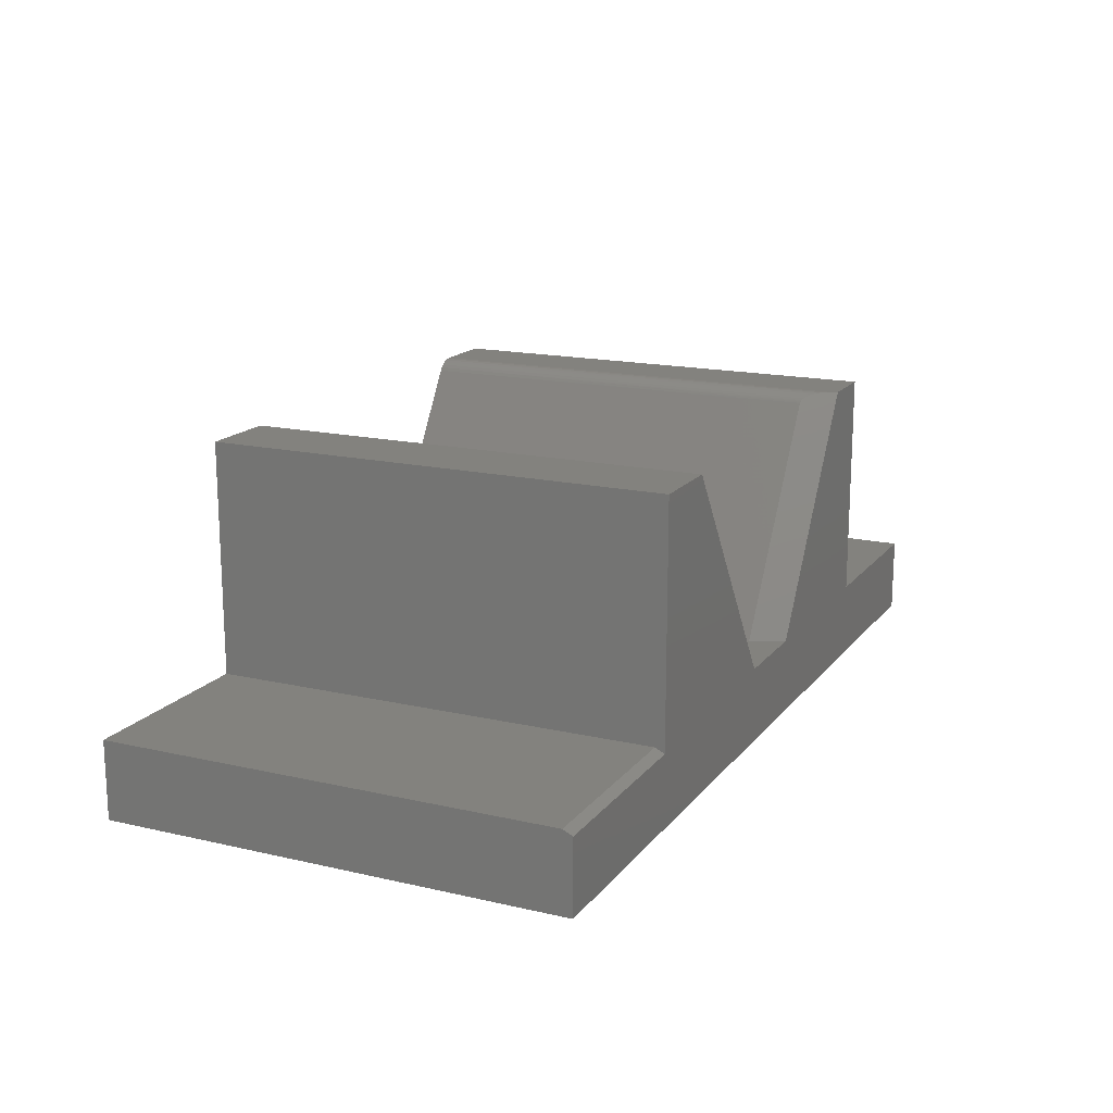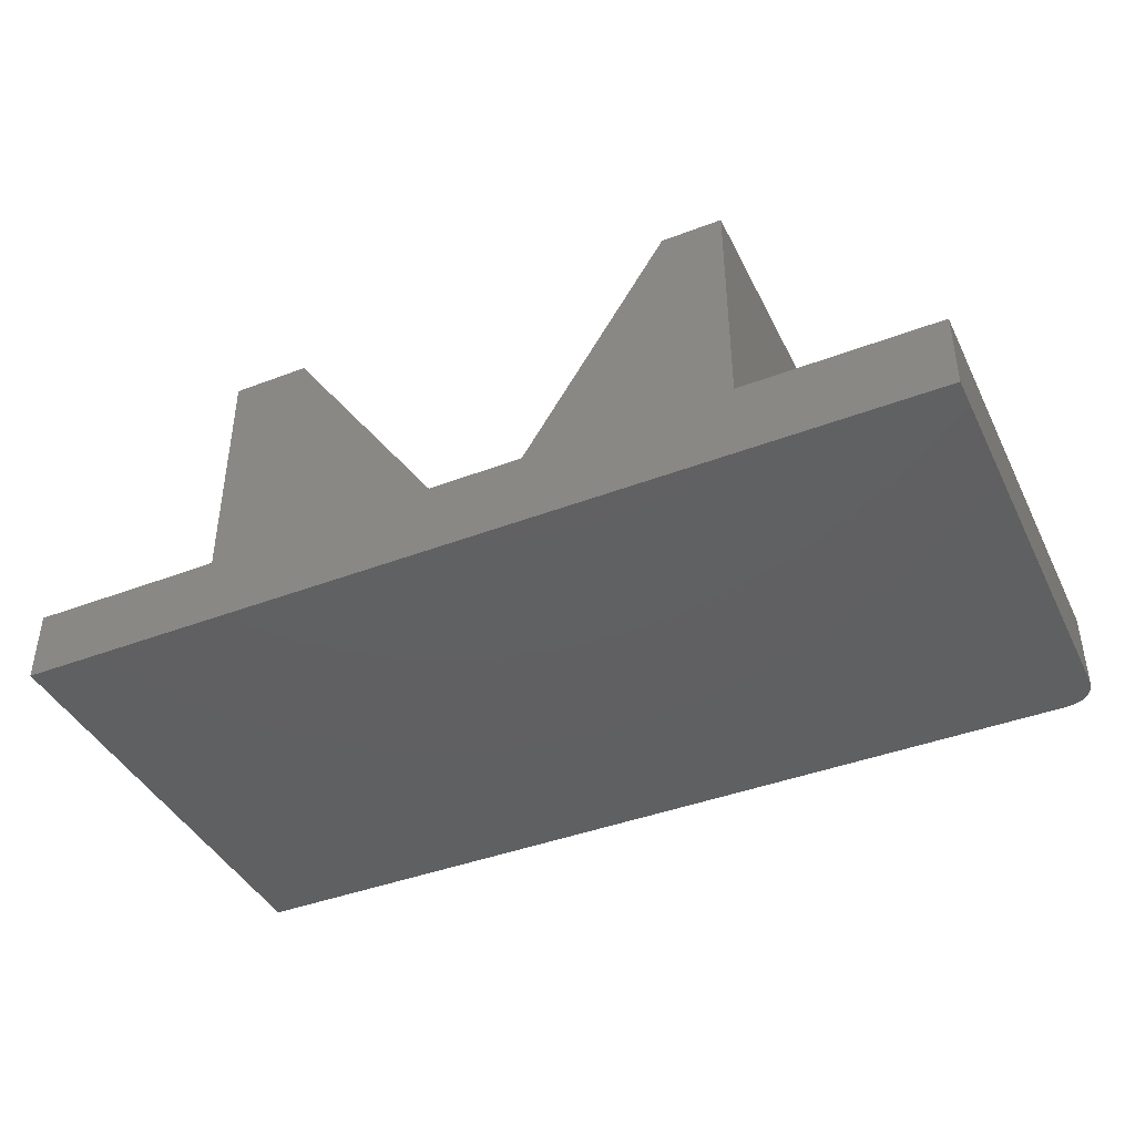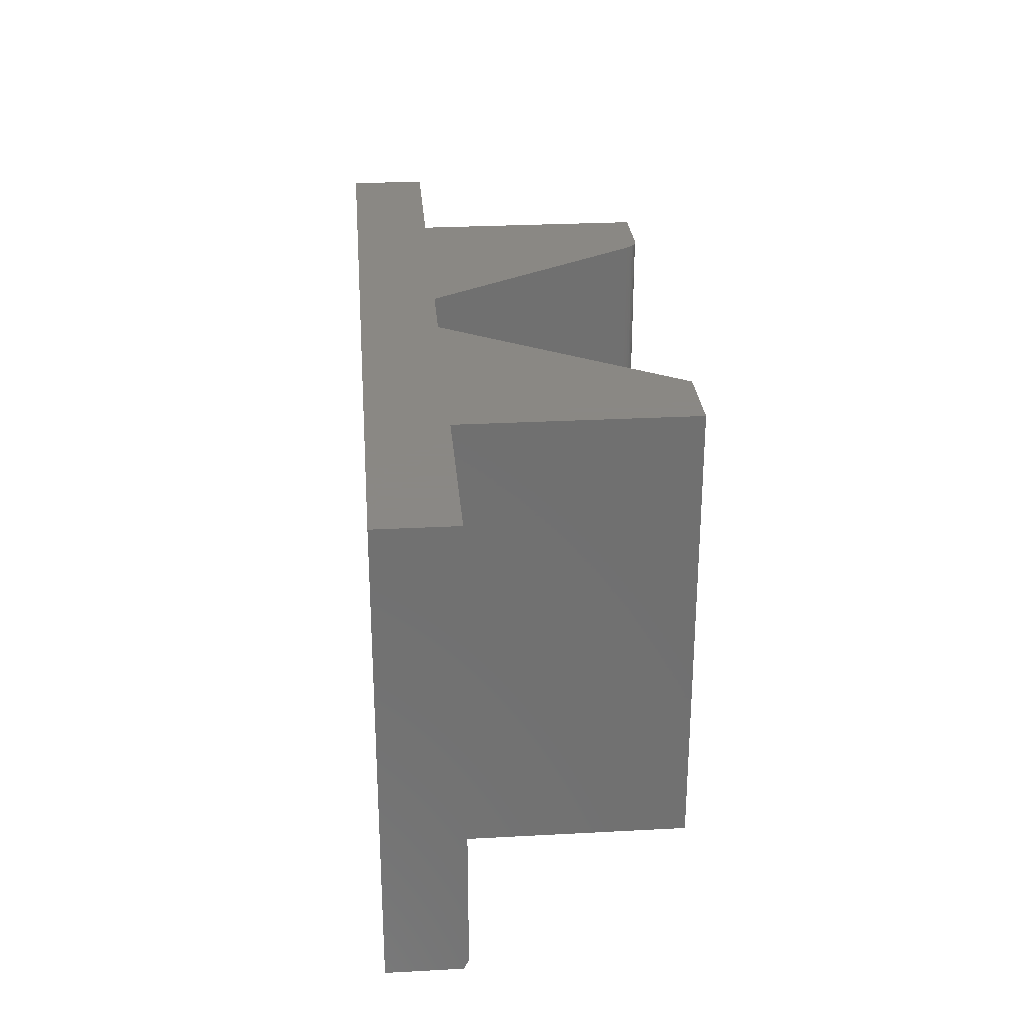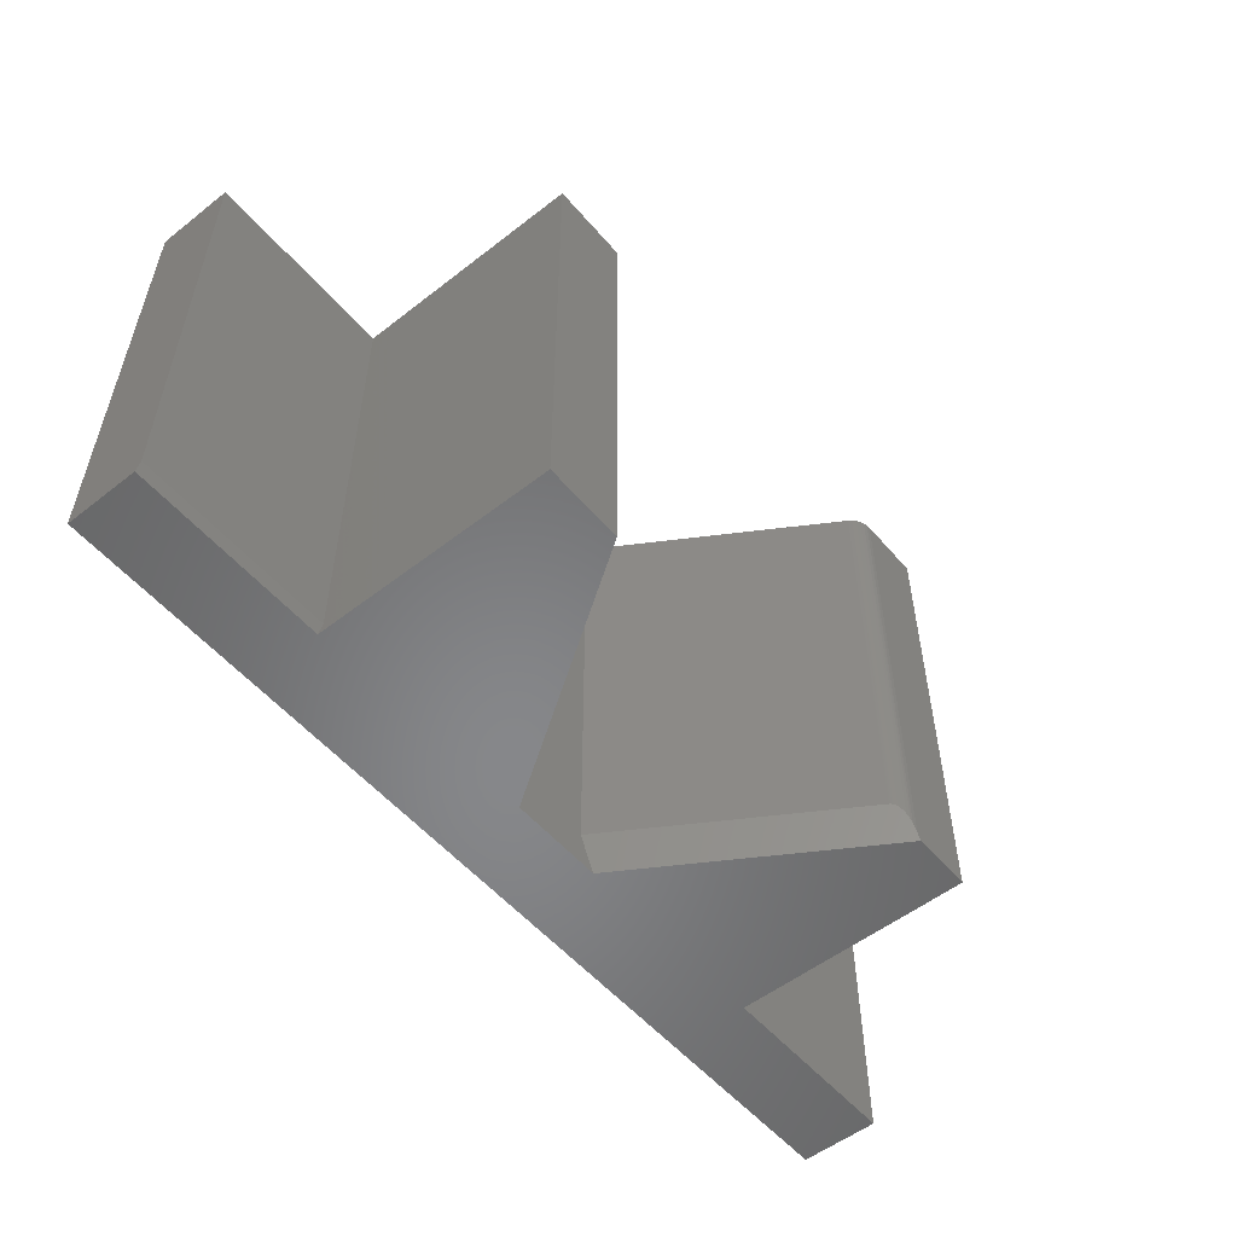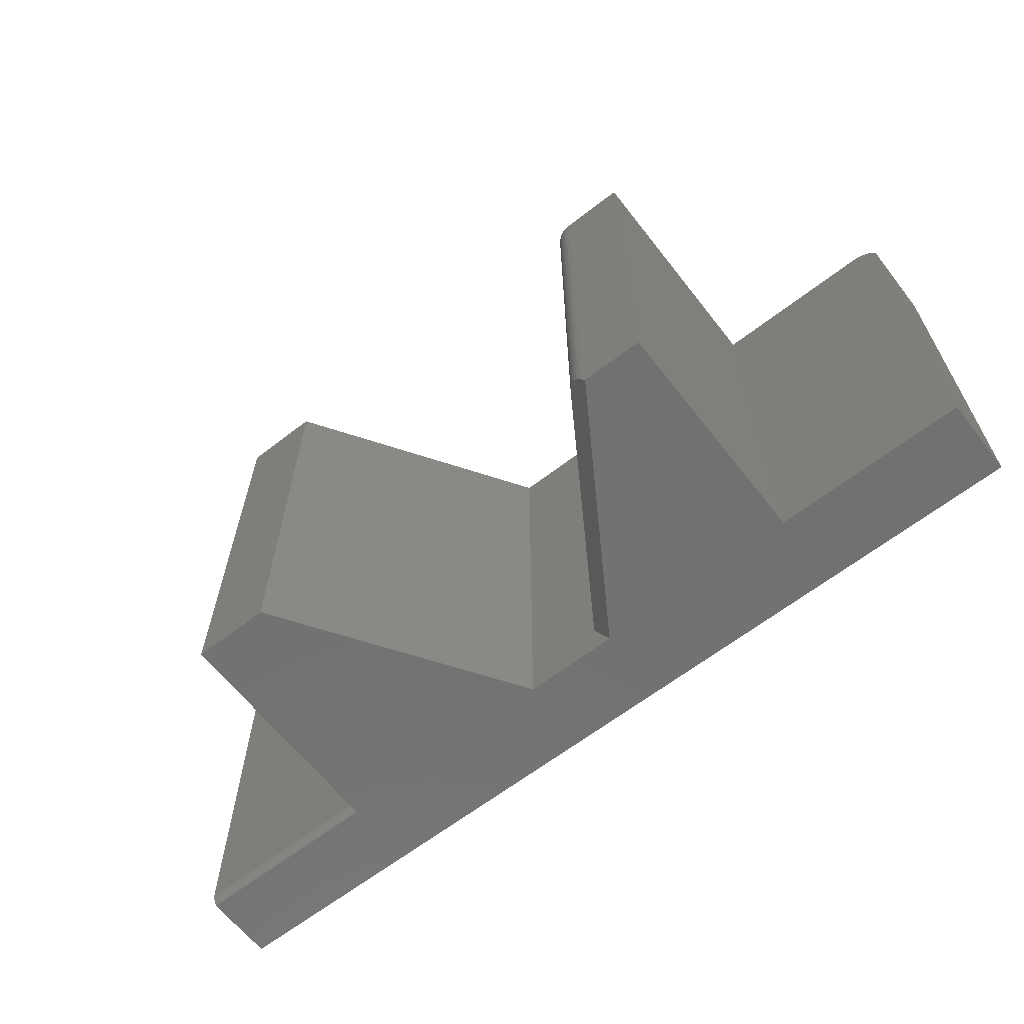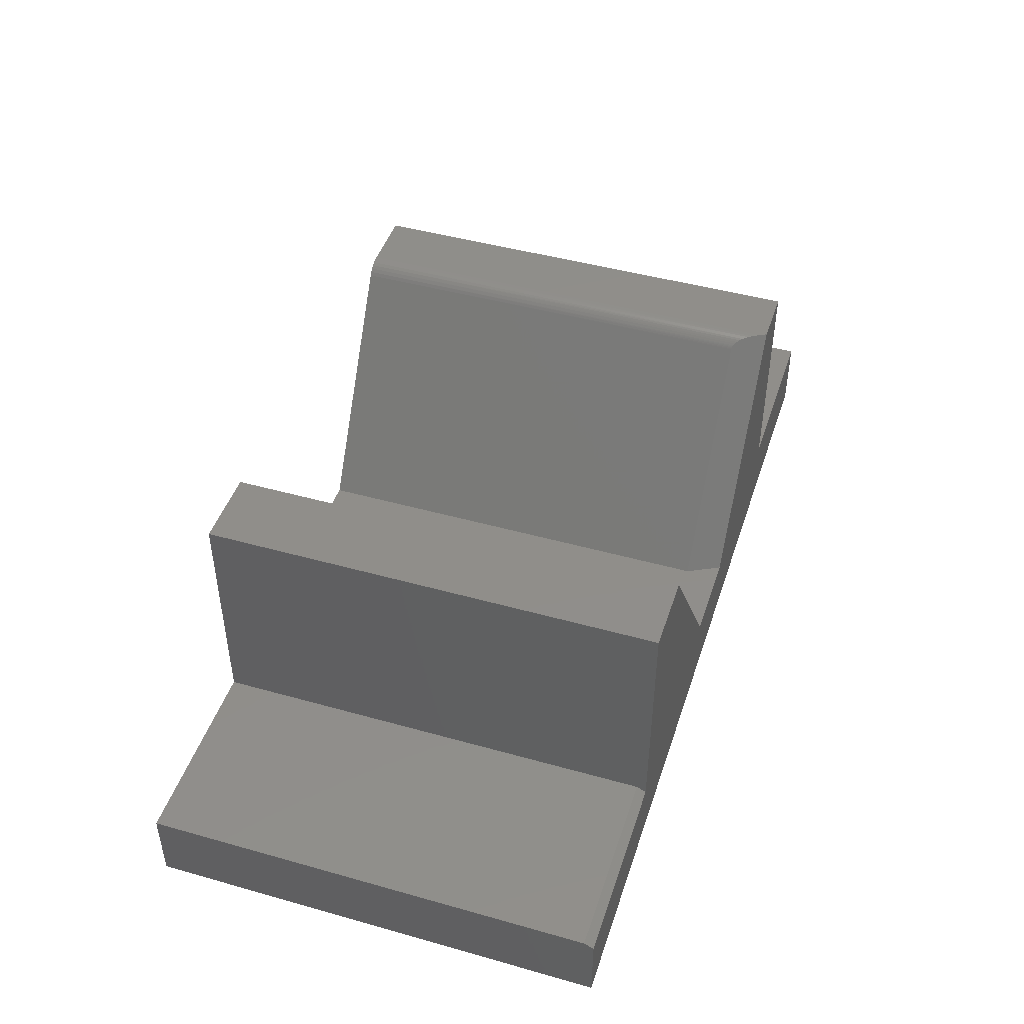
<metadata>
{"format":"stl","ext":"stl","renderer":"f3d","projection":"perspective","resolution":1024,"background":"white","views":[{"elev":16.4,"azim":-64.8,"up":"+Z"},{"elev":-41.7,"azim":24.7,"up":"+Z"},{"elev":27.7,"azim":-94.7,"up":"+Y"},{"elev":-54.0,"azim":-50.4,"up":"+Y"},{"elev":-63.7,"azim":38.0,"up":"+Y"},{"elev":45.6,"azim":-72.1,"up":"+Z"}]}
</metadata>
<code>
# stl→obj: 61 verts, 118 faces
v 0.3173 -0.7256 0.5021
v 0.3081 -0.7108 0.4992
v 0.324 -0.7382 0.5026
v 0.3138 -0.7195 0.5013
v 0.2944 -0.6964 0.4891
v 0.2932 -0.6958 0.4875
v 0.292 -0.6954 0.4859
v 0.06678 -0.6953 0.1257
v 0.09441 -0.75 0.1257
v 0.2909 -0.6953 0.4843
v 0.33 -0.75 0.5026
v 0.3047 -0.7062 0.4975
v 0.3015 -0.7024 0.4955
v 0.2985 -0.6994 0.4931
v 0.2957 -0.6972 0.4905
v 0.2909 1.156e-16 0.4843
v 0.06678 9.068e-17 0.1257
v 0.428 -0.75 0.5026
v 0.428 1.308e-16 0.5026
v 0.324 1.192e-16 0.5026
v 0.428 1.308e-16 0.1257
v 0.3111 1.178e-16 0.5004
v 0.3175 1.185e-16 0.5021
v -0.75 0 0
v -0.75 8.542e-34 0.1257
v -0.4359 3.488e-17 0.1257
v -0.05888 7.673e-17 0.1257
v 0.6953 1.605e-16 0.1257
v 0.6953 1.605e-16 -8.85e-17
v 0.2949 1.16e-16 0.4895
v 0.2996 1.165e-16 0.4941
v 0.3051 1.171e-16 0.4977
v -0.4359 3.488e-17 0.5026
v -0.3102 4.883e-17 0.5026
v -0.3102 -0.75 0.5026
v -0.4359 -0.75 0.5026
v -0.4359 -0.75 0.1178
v -0.75 -0.75 0.1178
v -0.75 -0.75 0
v 0.7422 -0.75 -9.137e-17
v 0.7422 -0.75 0.1257
v 0.428 -0.75 0.1257
v -0.05888 -0.75 0.1257
v -0.75 -0.7344 0.1257
v -0.4359 -0.7344 0.1257
v 0.7422 -0.04688 -9.137e-17
v 0.7422 -0.04688 0.1257
v 0.7386 -0.02894 -9.115e-17
v 0.7413 -0.03773 -9.131e-17
v 0.7045 -0.0009007 -8.906e-17
v 0.7133 -0.003568 -8.96e-17
v 0.7214 -0.0079 -9.009e-17
v 0.7285 -0.01373 -9.053e-17
v 0.7343 -0.02083 -9.089e-17
v 0.7386 -0.02894 0.1257
v 0.7413 -0.03773 0.1257
v 0.7285 -0.01373 0.1257
v 0.7214 -0.0079 0.1257
v 0.7133 -0.003568 0.1257
v 0.7045 -0.0009007 0.1257
v 0.7343 -0.02083 0.1257
f 1 2 3
f 1 4 2
f 5 6 7
f 8 9 10
f 11 3 2
f 11 2 12
f 11 12 13
f 11 13 14
f 11 14 15
f 11 15 5
f 11 5 7
f 11 7 10
f 11 10 9
f 16 17 10
f 10 17 8
f 18 19 11
f 11 19 20
f 11 20 3
f 16 21 17
f 22 23 20
f 24 25 26
f 24 26 27
f 24 27 17
f 24 17 21
f 24 21 28
f 24 28 29
f 19 21 16
f 19 16 30
f 19 30 31
f 19 31 32
f 19 32 22
f 19 22 20
f 26 33 27
f 27 33 34
f 3 23 1
f 3 20 23
f 16 7 30
f 16 10 7
f 30 7 6
f 30 6 5
f 30 5 15
f 30 15 31
f 31 15 14
f 31 14 13
f 31 13 32
f 32 13 12
f 32 12 2
f 32 2 22
f 2 4 22
f 23 22 4
f 23 4 1
f 35 34 36
f 36 34 33
f 37 38 39
f 37 39 40
f 37 40 41
f 37 41 42
f 37 42 9
f 37 9 43
f 37 43 35
f 37 35 36
f 9 42 11
f 11 42 18
f 25 24 44
f 44 24 39
f 44 39 38
f 45 26 44
f 44 26 25
f 33 26 36
f 36 26 45
f 36 45 37
f 46 47 40
f 40 47 41
f 38 37 44
f 44 37 45
f 27 34 43
f 43 34 35
f 17 27 8
f 8 27 43
f 8 43 9
f 46 48 49
f 40 39 24
f 40 24 29
f 40 29 50
f 40 50 51
f 40 51 52
f 40 52 53
f 40 53 54
f 40 54 48
f 40 48 46
f 47 55 41
f 47 56 55
f 57 58 59
f 42 41 60
f 42 60 28
f 42 28 21
f 60 41 55
f 60 55 61
f 60 61 57
f 60 57 59
f 29 28 50
f 50 28 60
f 50 60 51
f 51 60 59
f 51 59 52
f 52 59 58
f 52 58 53
f 53 58 57
f 53 57 54
f 54 57 61
f 54 61 48
f 48 61 55
f 48 55 49
f 49 55 56
f 49 56 46
f 46 56 47
f 21 19 42
f 42 19 18

</code>
